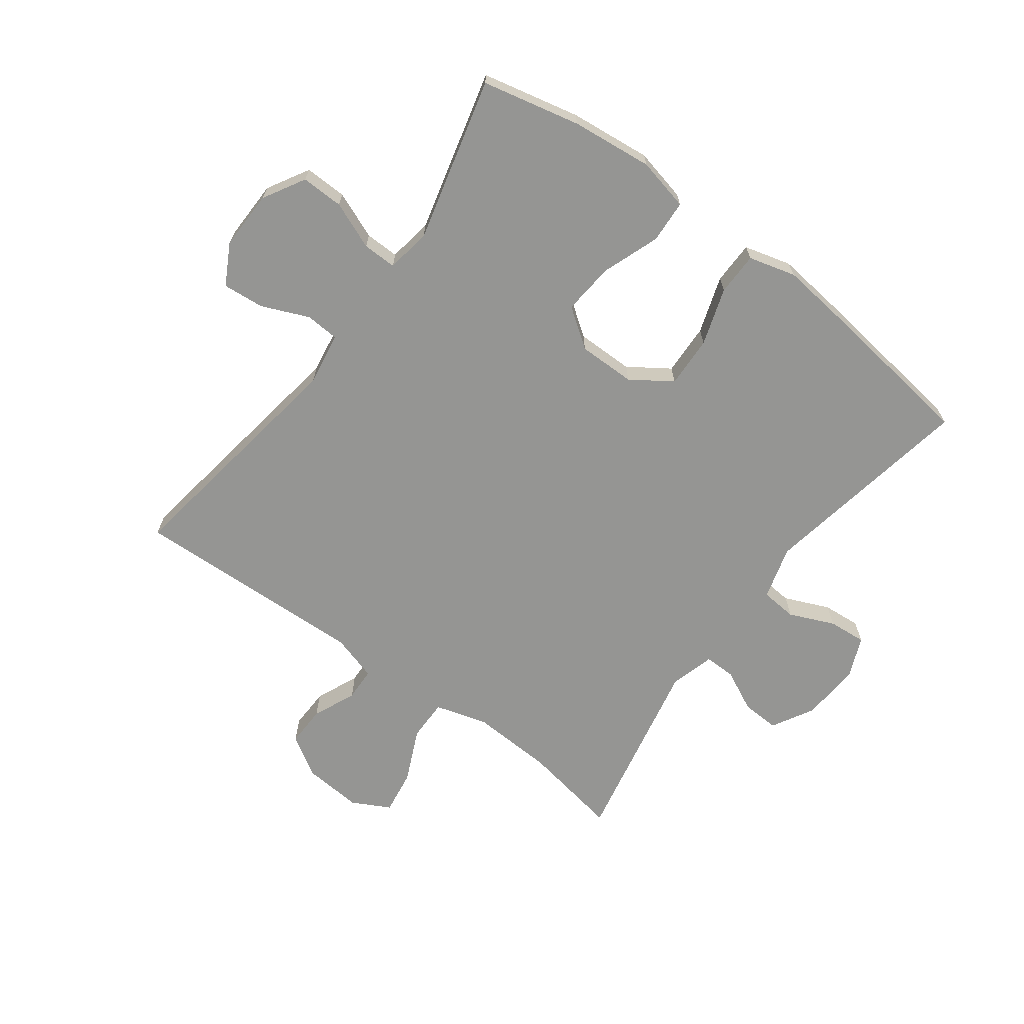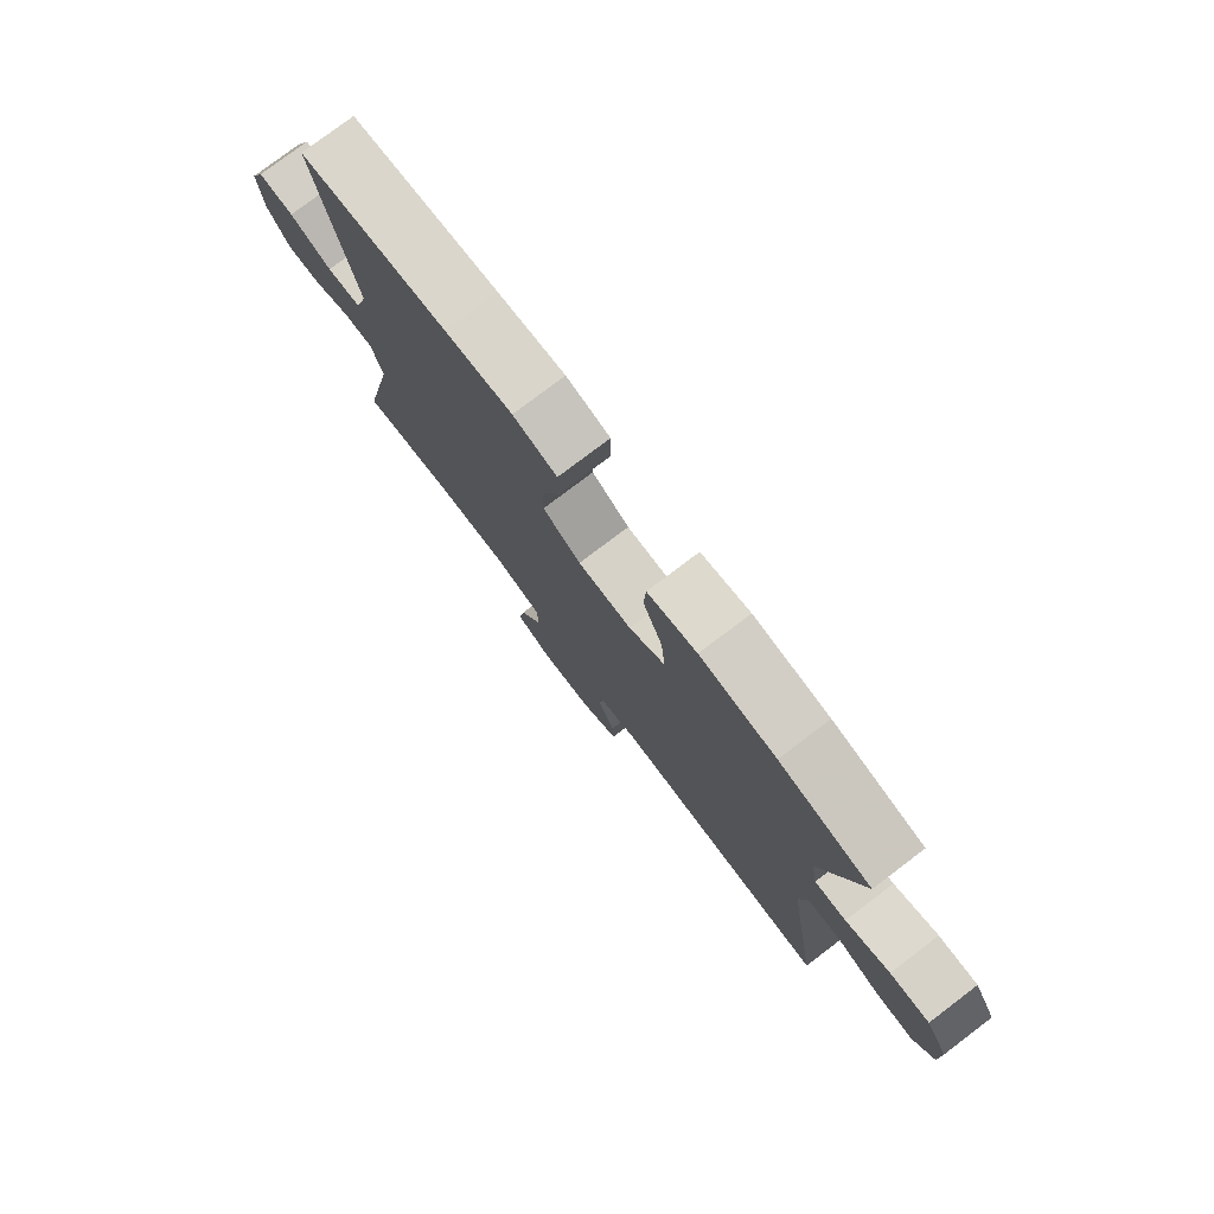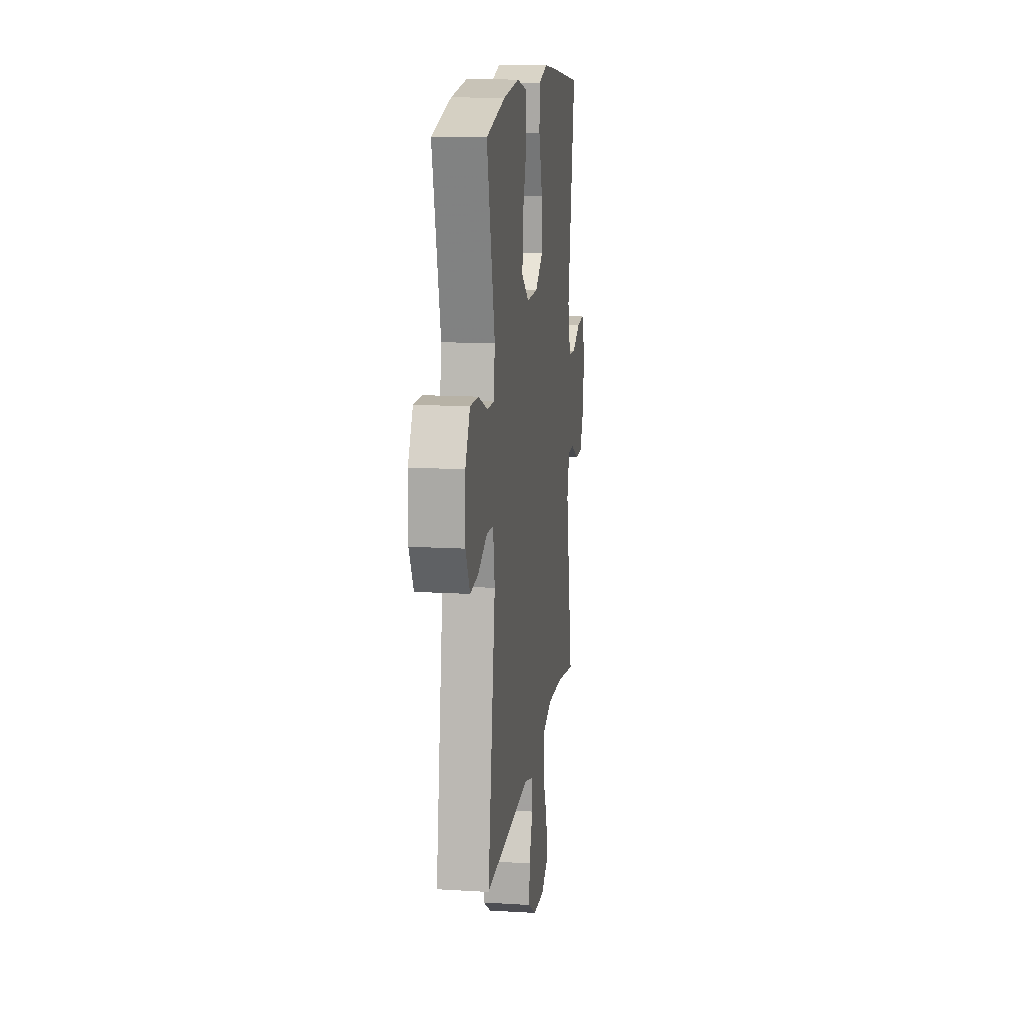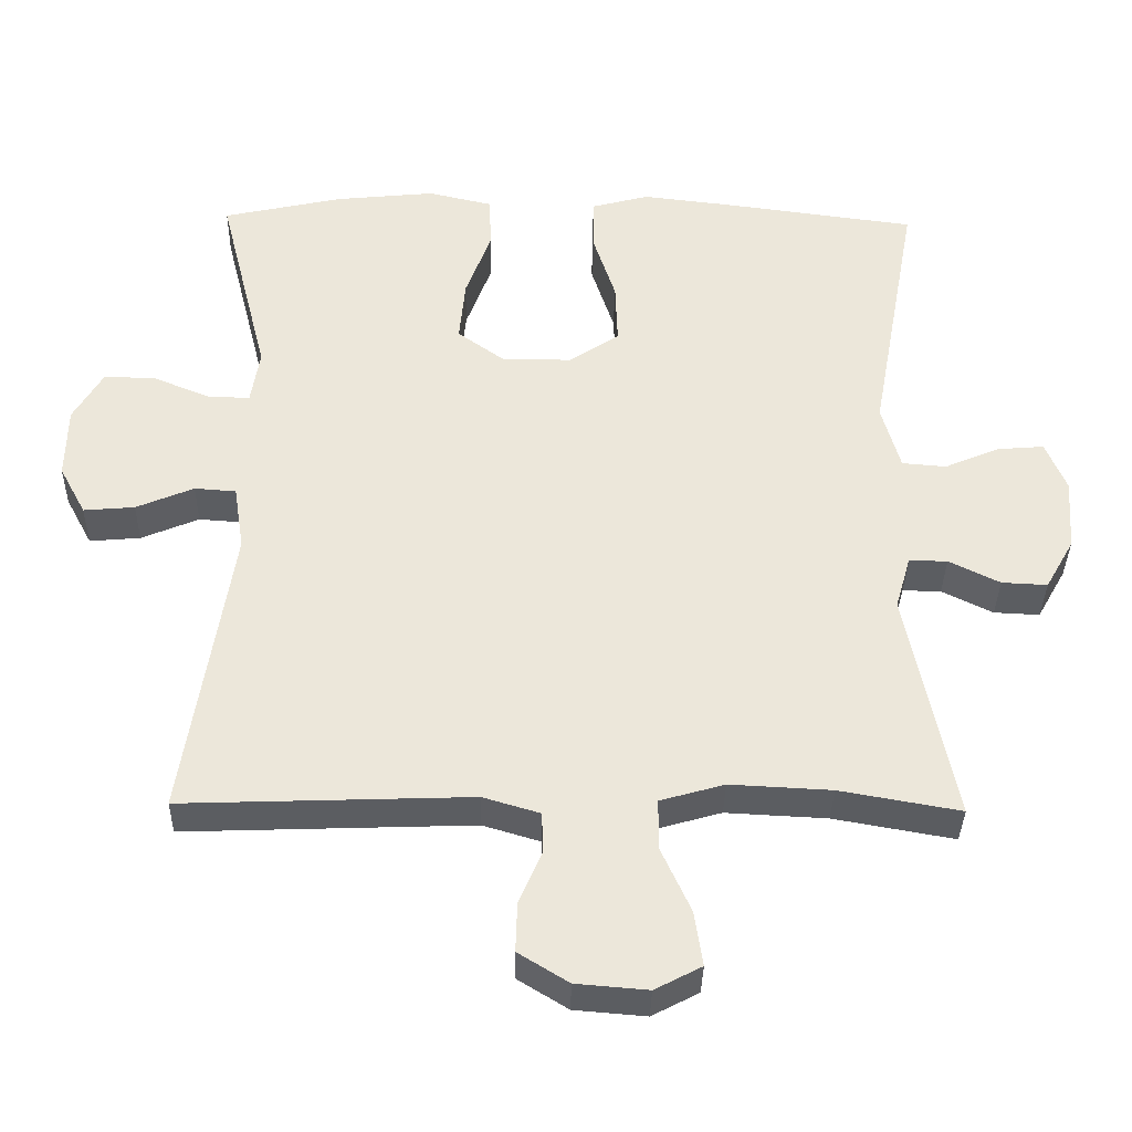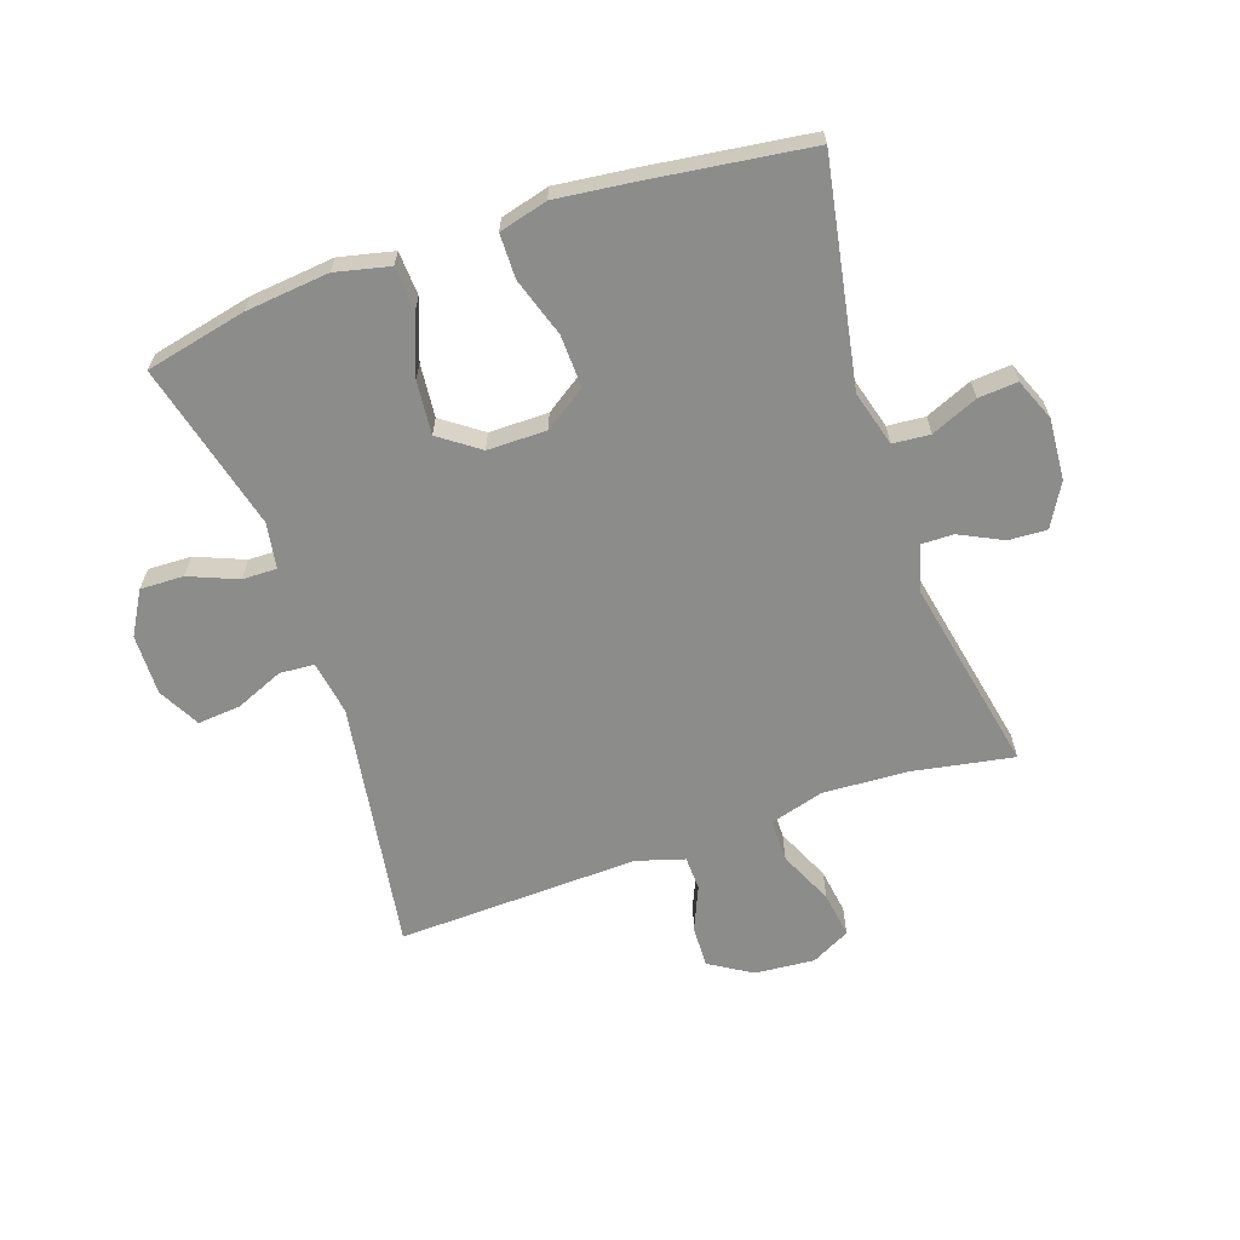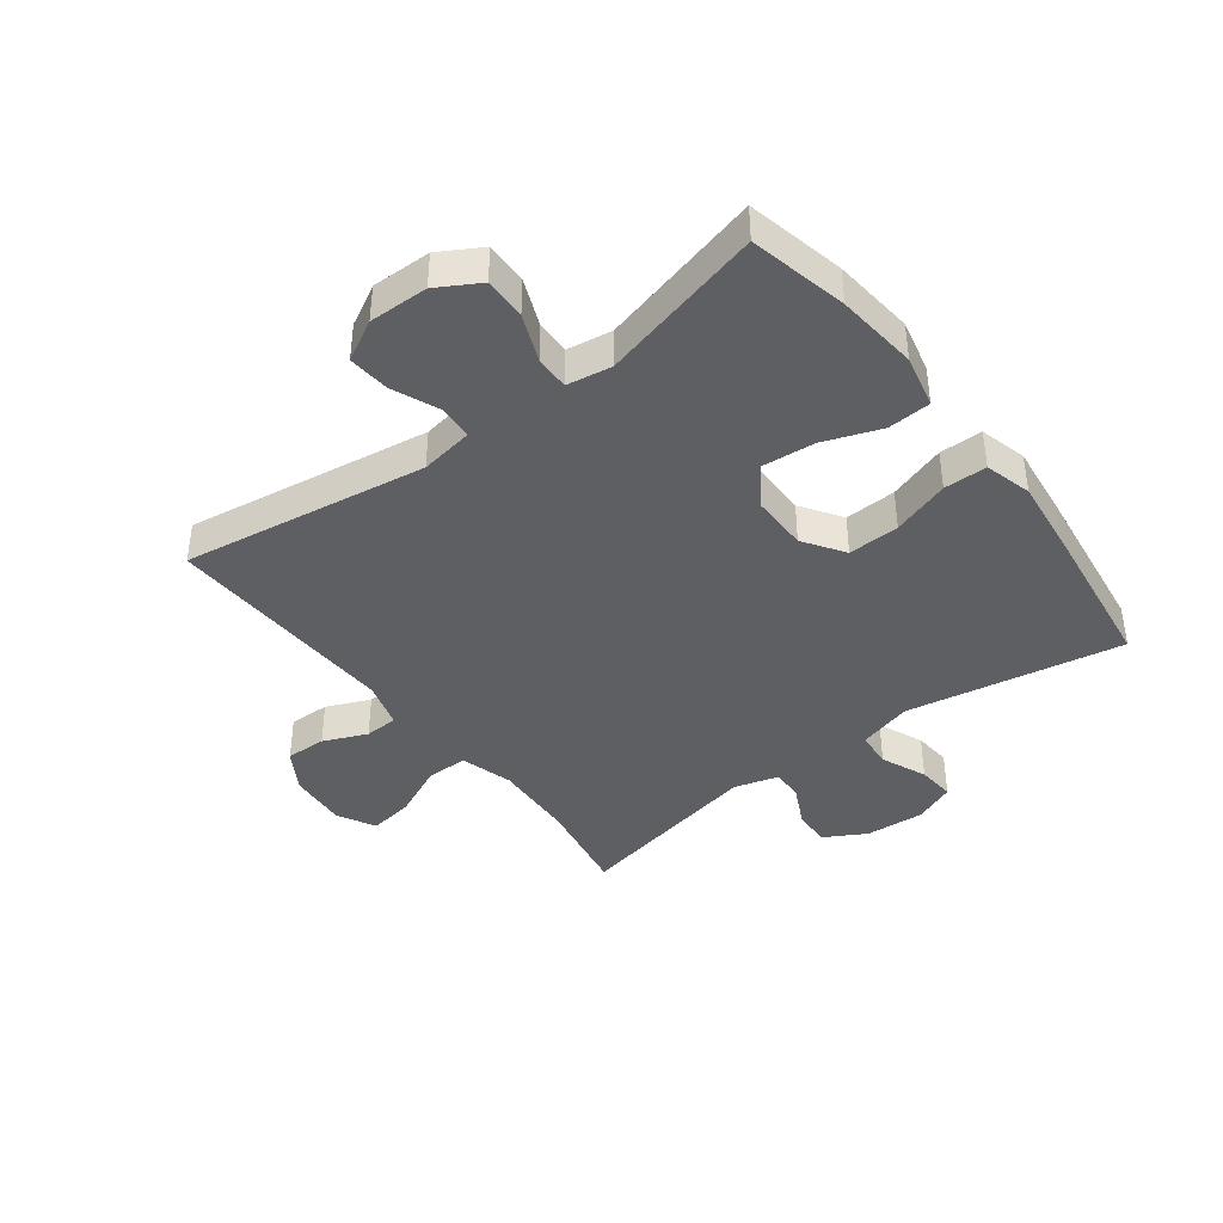
<metadata>
{"format":"obj","ext":"obj","renderer":"f3d","projection":"perspective","resolution":1024,"background":"white","views":[{"elev":-67.3,"azim":-36.4,"up":"+Y"},{"elev":78.5,"azim":-127.1,"up":"+Z"},{"elev":14.0,"azim":-82.4,"up":"+Z"},{"elev":-35.8,"azim":-1.1,"up":"+Z"},{"elev":-64.1,"azim":18.9,"up":"+Y"},{"elev":-40.7,"azim":-52.7,"up":"+Y"}]}
</metadata>
<code>
v 0.5 0.07 -0.5
v 0.337 0.07 -0.471
v 0.2 0.07 -0.464
v 0.113 0.07 -0.489
v 0.113 0.07 -0.558
v 0.153 0.07 -0.646
v 0.164 0.07 -0.72
v 0.101 0.07 -0.753
v 0.004 0.07 -0.745
v -0.064 0.07 -0.703
v -0.062 0.07 -0.636
v -0.031 0.07 -0.564
v -0.033 0.07 -0.509
v -0.11 0.07 -0.486
v -0.5 0.07 -0.5
v -0.437 0.07 -0.096
v -0.451 0.07 -0.008
v -0.507 0.07 -0.004
v -0.585 0.07 -0.037
v -0.654 0.07 -0.043
v -0.69 0.07 0.024
v -0.688 0.07 0.122
v -0.648 0.07 0.191
v -0.578 0.07 0.189
v -0.5 0.07 0.157
v -0.444 0.07 0.156
v -0.432 0.07 0.23
v -0.5 0.07 0.5
v -0.338 0.07 0.536
v -0.203 0.07 0.55
v -0.116 0.07 0.53
v -0.112 0.07 0.459
v -0.147 0.07 0.364
v -0.155 0.07 0.278
v -0.091 0.07 0.232
v 0.004 0.07 0.232
v 0.071 0.07 0.277
v 0.068 0.07 0.362
v 0.037 0.07 0.457
v 0.038 0.07 0.528
v 0.116 0.07 0.549
v 0.236 0.07 0.535
v 0.5 0.07 0.5
v 0.435 0.07 0.143
v 0.46 0.07 0.054
v 0.52 0.07 0.049
v 0.595 0.07 0.081
v 0.658 0.07 0.086
v 0.686 0.07 0.018
v 0.679 0.07 -0.08
v 0.64 0.07 -0.149
v 0.578 0.07 -0.146
v 0.509 0.07 -0.112
v 0.457 0.07 -0.111
v 0.436 0.07 -0.184
v 0.5 0 -0.5
v 0.337 0 -0.471
v 0.2 0 -0.464
v 0.113 0 -0.489
v 0.113 0 -0.558
v 0.153 0 -0.646
v 0.164 0 -0.72
v 0.101 0 -0.753
v 0.004 0 -0.745
v -0.064 0 -0.703
v -0.062 0 -0.636
v -0.031 0 -0.564
v -0.033 0 -0.509
v -0.11 0 -0.486
v -0.5 0 -0.5
v -0.437 0 -0.096
v -0.451 0 -0.008
v -0.507 0 -0.004
v -0.585 0 -0.037
v -0.654 0 -0.043
v -0.69 0 0.024
v -0.688 0 0.122
v -0.648 0 0.191
v -0.578 0 0.189
v -0.5 0 0.157
v -0.444 0 0.156
v -0.432 0 0.23
v -0.5 0 0.5
v -0.338 0 0.536
v -0.203 0 0.55
v -0.116 0 0.53
v -0.112 0 0.459
v -0.147 0 0.364
v -0.155 0 0.278
v -0.091 0 0.232
v 0.004 0 0.232
v 0.071 0 0.277
v 0.068 0 0.362
v 0.037 0 0.457
v 0.038 0 0.528
v 0.116 0 0.549
v 0.236 0 0.535
v 0.5 0 0.5
v 0.435 0 0.143
v 0.46 0 0.054
v 0.52 0 0.049
v 0.595 0 0.081
v 0.658 0 0.086
v 0.686 0 0.018
v 0.679 0 -0.08
v 0.64 0 -0.149
v 0.578 0 -0.146
v 0.509 0 -0.112
v 0.457 0 -0.111
v 0.436 0 -0.184
f 51 52 53
f 50 51 53
f 49 50 53
f 48 49 53
f 47 48 53
f 46 47 53
f 45 46 53 54
f 44 45 54 55
f 42 43 44
f 41 42 44
f 40 41 44
f 39 40 44
f 38 39 44
f 37 38 44 55
f 31 32 33
f 30 31 33
f 29 30 33
f 28 29 33
f 27 28 33
f 26 27 33 34
f 23 24 25
f 22 23 25
f 21 22 25
f 20 21 25
f 19 20 25
f 18 19 25
f 17 18 25 26
f 26 34 35
f 17 26 35
f 16 17 35
f 10 11 12
f 9 10 12
f 8 9 12
f 7 8 12
f 6 7 12
f 5 6 12
f 4 5 12 13
f 3 4 13 14
f 55 1 2
f 37 55 2
f 36 37 2
f 16 35 36
f 15 16 36
f 14 15 36
f 3 14 36
f 2 3 36
f 108 107 106
f 108 106 105
f 108 105 104
f 108 104 103
f 108 103 102
f 108 102 101
f 109 108 101 100
f 110 109 100 99
f 99 98 97
f 99 97 96
f 99 96 95
f 99 95 94
f 99 94 93
f 110 99 93 92
f 88 87 86
f 88 86 85
f 88 85 84
f 88 84 83
f 88 83 82
f 89 88 82 81
f 80 79 78
f 80 78 77
f 80 77 76
f 80 76 75
f 80 75 74
f 80 74 73
f 81 80 73 72
f 90 89 81
f 90 81 72
f 90 72 71
f 67 66 65
f 67 65 64
f 67 64 63
f 67 63 62
f 67 62 61
f 67 61 60
f 68 67 60 59
f 69 68 59 58
f 57 56 110
f 57 110 92
f 57 92 91
f 91 90 71
f 91 71 70
f 91 70 69
f 91 69 58
f 91 58 57
f 1 56 57 2
f 2 57 58 3
f 3 58 59 4
f 4 59 60 5
f 5 60 61 6
f 6 61 62 7
f 7 62 63 8
f 8 63 64 9
f 9 64 65 10
f 10 65 66 11
f 11 66 67 12
f 12 67 68 13
f 13 68 69 14
f 14 69 70 15
f 15 70 71 16
f 16 71 72 17
f 17 72 73 18
f 18 73 74 19
f 19 74 75 20
f 20 75 76 21
f 21 76 77 22
f 22 77 78 23
f 23 78 79 24
f 24 79 80 25
f 25 80 81 26
f 26 81 82 27
f 27 82 83 28
f 28 83 84 29
f 29 84 85 30
f 30 85 86 31
f 31 86 87 32
f 32 87 88 33
f 33 88 89 34
f 34 89 90 35
f 35 90 91 36
f 36 91 92 37
f 37 92 93 38
f 38 93 94 39
f 39 94 95 40
f 40 95 96 41
f 41 96 97 42
f 42 97 98 43
f 43 98 99 44
f 44 99 100 45
f 45 100 101 46
f 46 101 102 47
f 47 102 103 48
f 48 103 104 49
f 49 104 105 50
f 50 105 106 51
f 51 106 107 52
f 52 107 108 53
f 53 108 109 54
f 54 109 110 55
f 55 110 56 1

</code>
